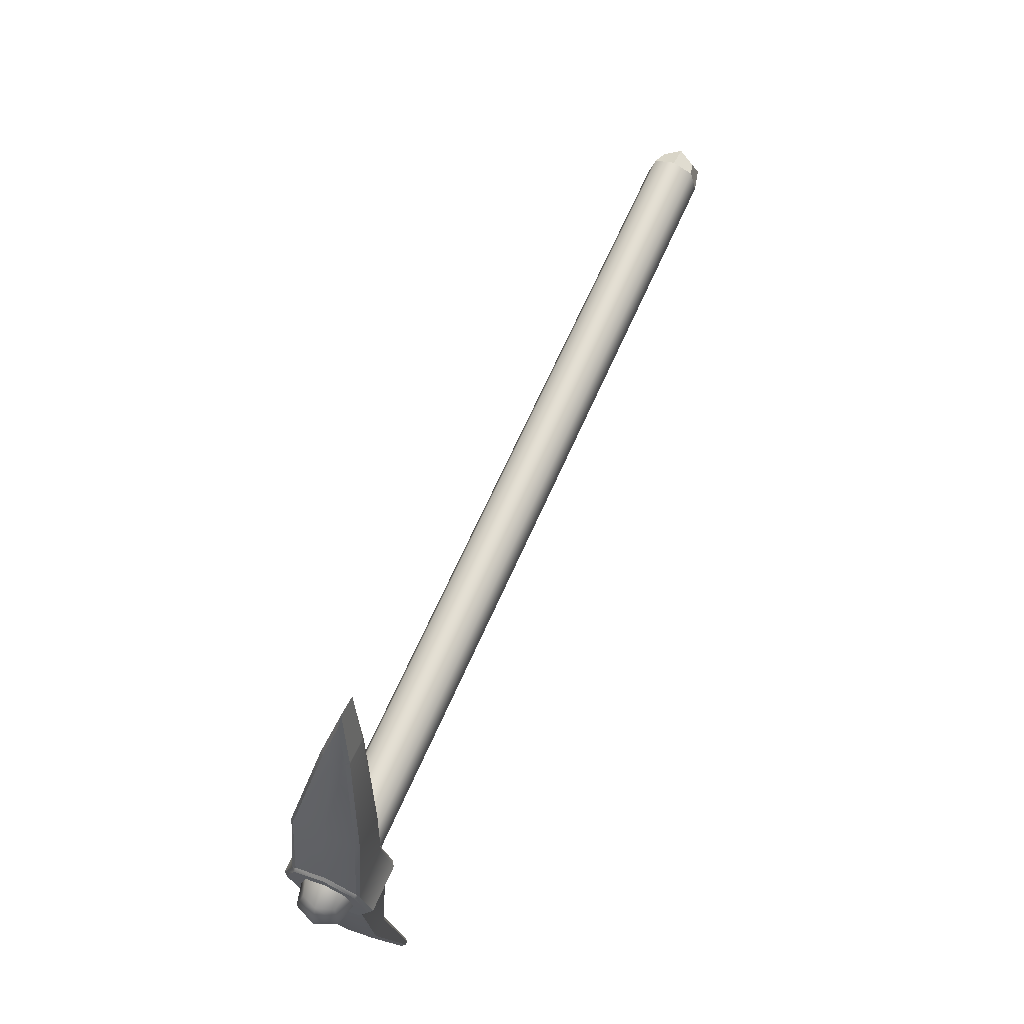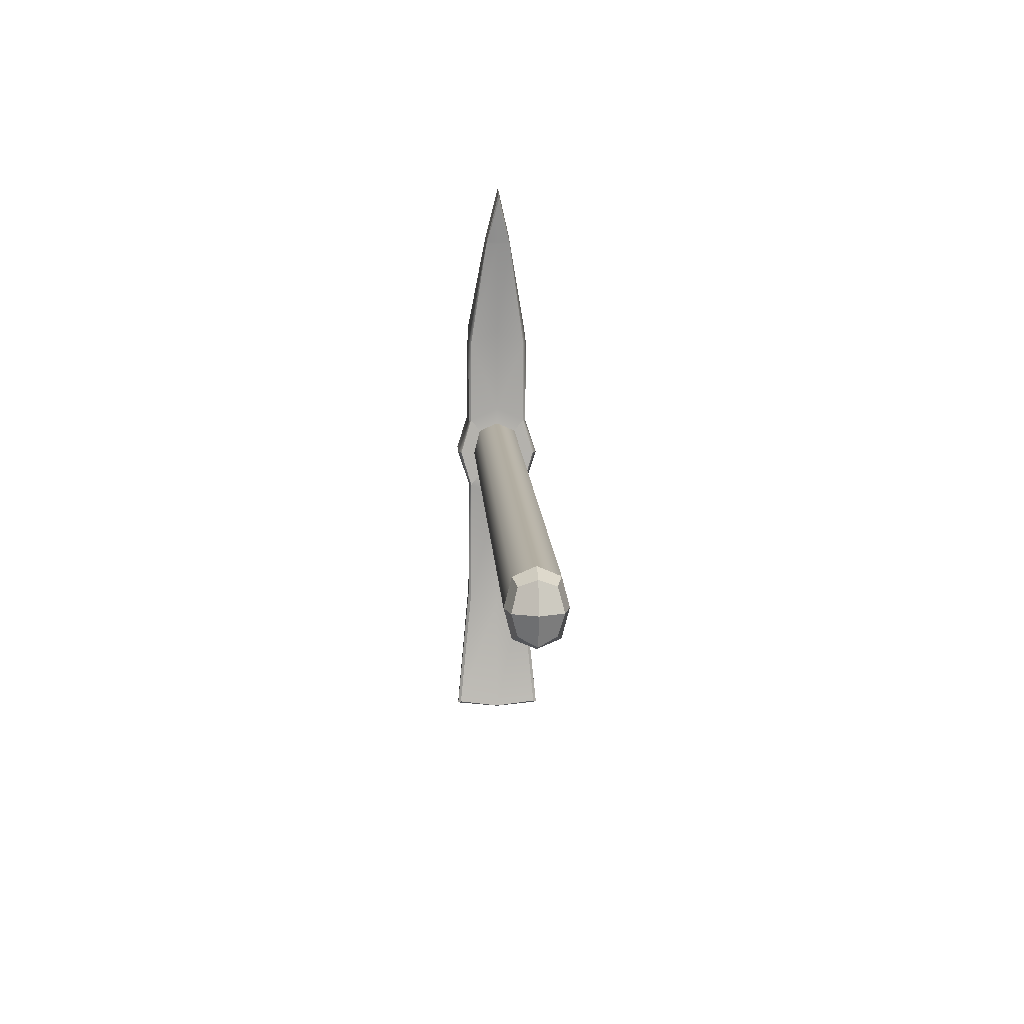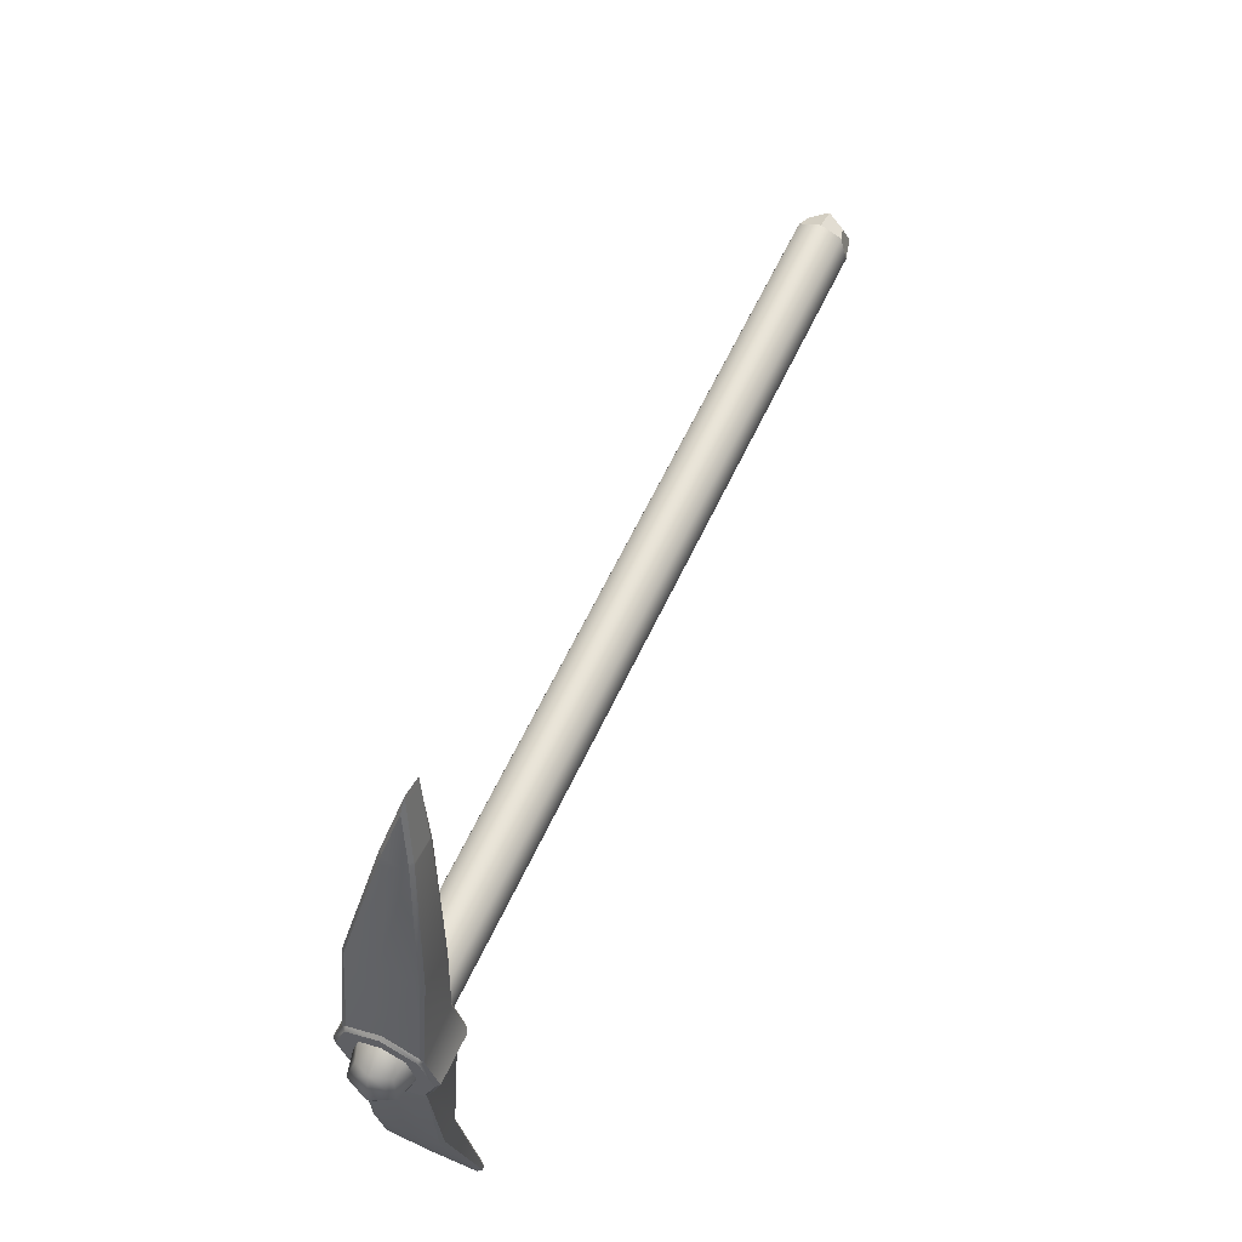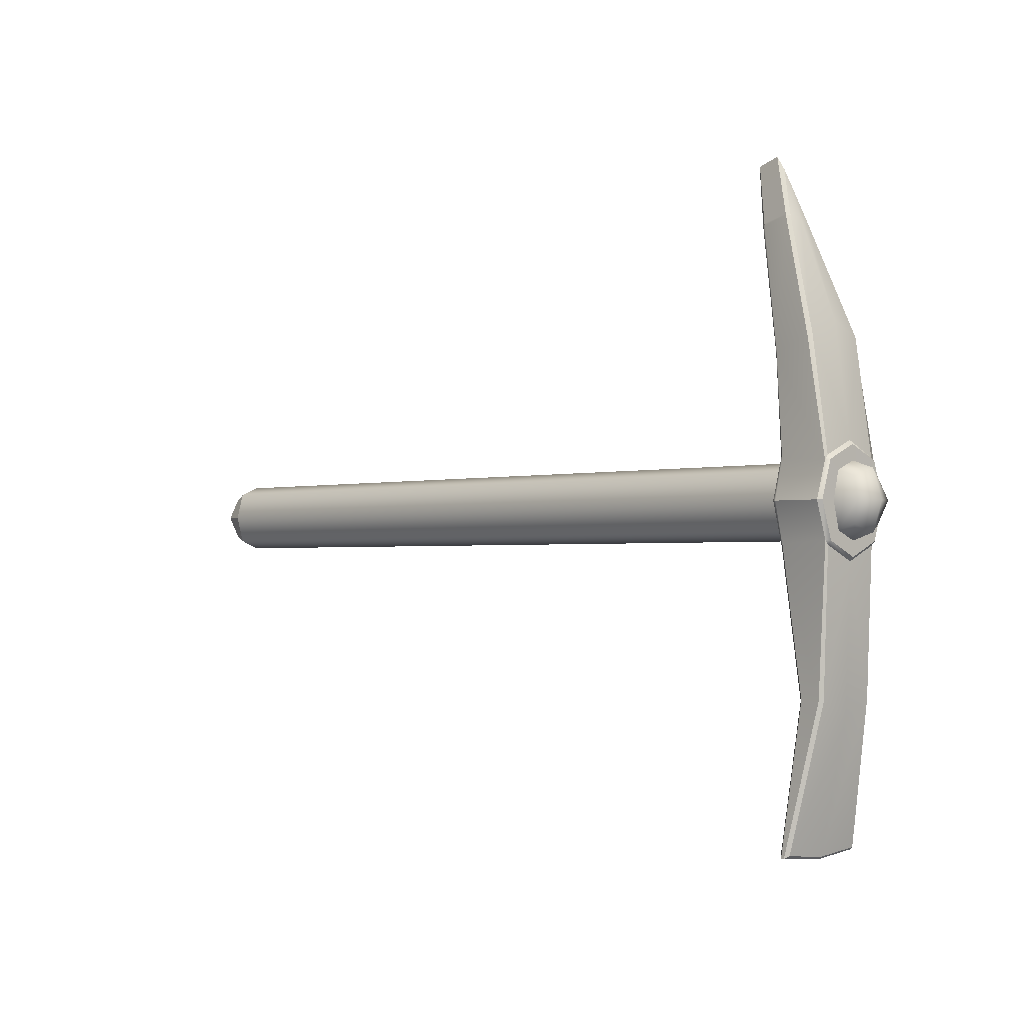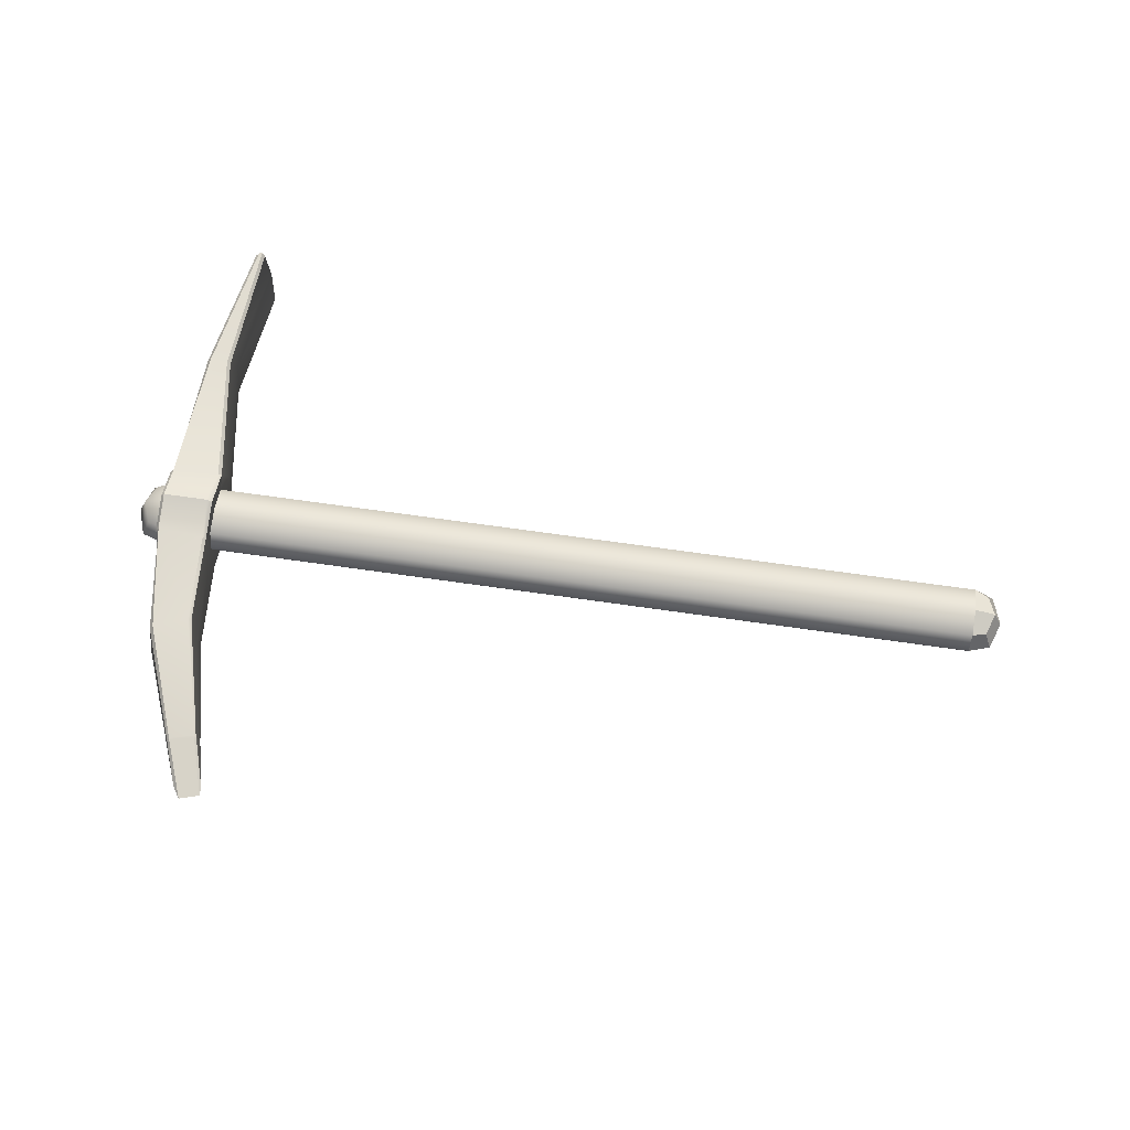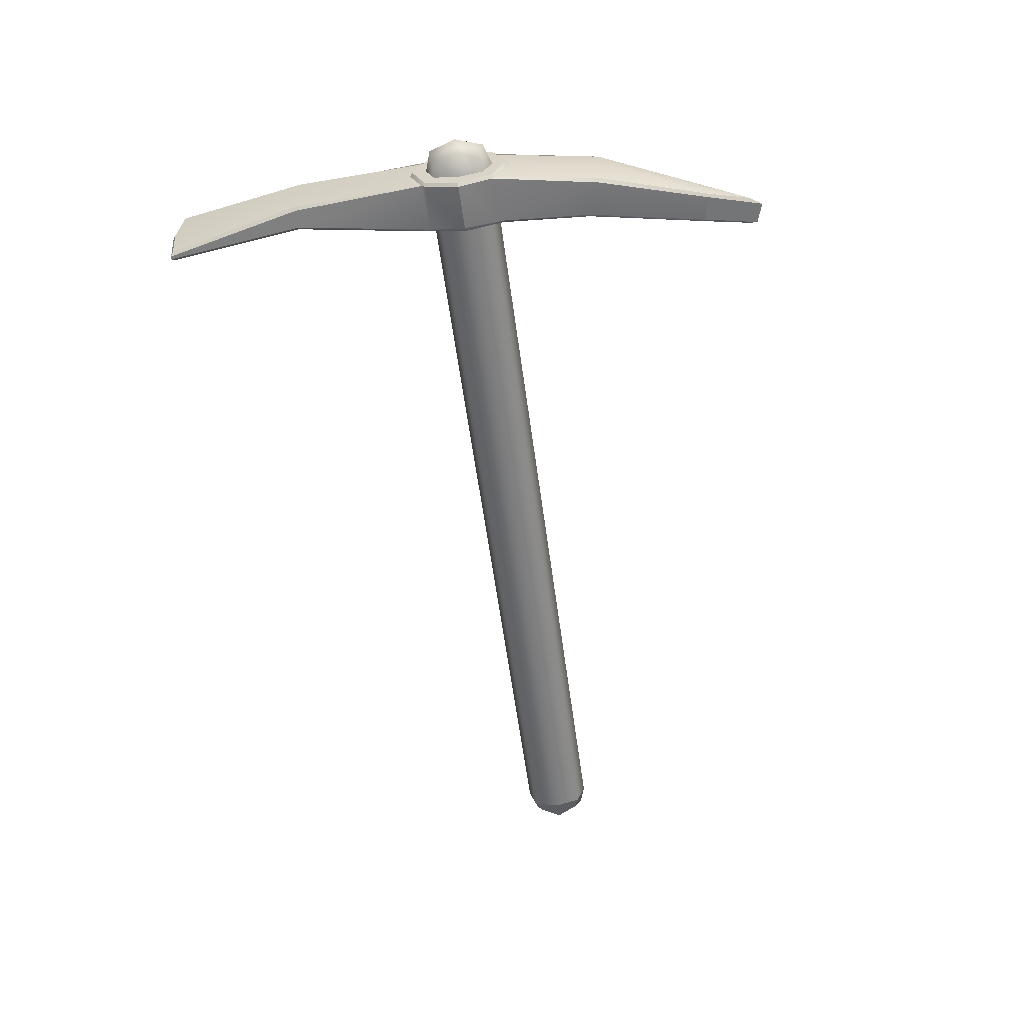
<metadata>
{"format":"obj","ext":"obj","renderer":"f3d","projection":"perspective","resolution":1024,"background":"white","views":[{"elev":66.7,"azim":-66.1,"up":"+Z"},{"elev":10.7,"azim":87.3,"up":"+Z"},{"elev":60.3,"azim":-65.2,"up":"+Z"},{"elev":-1.6,"azim":-133.7,"up":"+Z"},{"elev":64.8,"azim":8.4,"up":"+Y"},{"elev":-58.0,"azim":-82.4,"up":"+Y"}]}
</metadata>
<code>
g default
v -5.391 0.2931 -0.2852
v -6.173 0.2931 -0.2852
v -6.174 0.3907 0.09026
v -5.393 0.3907 0.09026
v -6.173 0.2931 0.4657
v -5.391 0.2931 0.4657
v -5.391 0 0.5915
v -6.172 0 0.5915
v -6.173 -0.2931 0.4657
v -5.391 -0.2931 0.4657
v -6.174 -0.3907 0.09026
v -5.393 -0.3907 0.09026
v -6.173 -0.2931 -0.2852
v -5.391 -0.2931 -0.2852
v -5.391 0 -0.411
v -6.172 0 -0.411
v -5.393 0.6094 0.09026
v -5.391 0 0.8502
v -5.393 -0.6094 0.09026
v -5.391 0 -0.6697
v -6.173 0.4468 -0.4158
v -6.127 0.6631 0.09026
v -6.174 0.6138 0.09026
v -6.173 0.4468 0.5963
v -6.125 0 0.8502
v -6.172 0 0.7988
v -6.173 -0.4468 0.5963
v -6.127 -0.6631 0.09026
v -6.174 -0.6138 0.09026
v -6.173 -0.4468 -0.4158
v -6.125 0 -0.6697
v -6.172 0 -0.6182
v -5.253 0 2.18
v -5.903 0 2.382
v -5.685 0 -2.62
v -6.045 0 -2.62
v -6.378 -0.2342 0.3903
v 6.378 -0.2342 0.3903
v -6.378 0.2342 0.3903
v 6.378 0.2342 0.3903
v -6.378 0.2342 -0.2097
v 6.378 0.2342 -0.2097
v -6.378 -0.2342 -0.2097
v 6.378 -0.2342 -0.2097
v 6.481 -0.3139 0.09026
v -6.481 -0.3139 0.09026
v 6.481 0 -0.312
v -6.481 0 -0.312
v 6.481 0.3139 0.09026
v -6.481 0.3139 0.09026
v 6.481 0 0.4925
v -6.481 0 0.4925
v -6.617 0 0.09026
v 6.617 0 0.09026
v 6.173 -0.2931 -0.2852
v -6.173 -0.2931 -0.2852
v 6.174 -0.3907 0.09026
v -6.174 -0.3907 0.09026
v -6.173 -0.2931 0.4657
v 6.173 -0.2931 0.4657
v 6.173 0.2931 -0.2852
v -6.173 0.2931 -0.2852
v 6.172 0 -0.411
v -6.172 0 -0.411
v 6.173 0.2931 0.4657
v -6.173 0.2931 0.4657
v 6.174 0.3907 0.09026
v -6.174 0.3907 0.09026
v 6.172 0 0.5915
v -6.172 0 0.5915
v -5.391 0.2931 -0.2852
v -5.393 0.3907 0.09026
v -5.391 0.2931 0.4657
v -5.391 0 0.5915
v -5.391 -0.2931 0.4657
v -5.393 -0.3907 0.09026
v -5.391 -0.2931 -0.2852
v -5.391 0 -0.411
v -5.391 0.4442 0.6489
v -5.436 0.4848 0.6305
v -5.313 0.4412 1.959
v -5.356 0.4848 1.982
v -6.126 0.4988 0.5881
v -6.126 0.4442 0.6489
v -5.847 0.4848 2.158
v -5.891 0.4403 2.188
v -6.126 -0.4442 0.6489
v -6.126 -0.4988 0.5881
v -5.891 -0.4403 2.189
v -5.847 -0.4848 2.158
v -5.436 -0.4848 0.6305
v -5.391 -0.4442 0.6489
v -5.356 -0.4848 1.982
v -5.312 -0.4404 1.964
v -4.929 0.1975 3.661
v -5.282 0.1967 3.753
v -5.322 0.1542 3.752
v -4.981 -0 4.58
v -5.098 0 4.403
v -5.322 -0.1542 3.752
v -5.282 -0.1967 3.753
v -4.923 -0.1916 3.679
v -5.391 -0.4442 -0.4684
v -5.436 -0.4848 -0.45
v -5.685 -0.4417 -2.418
v -5.73 -0.4848 -2.4
v -6.126 -0.4442 -0.4684
v -6.126 -0.4988 -0.4076
v -6.001 -0.4848 -2.402
v -6.046 -0.4414 -2.414
v -5.436 0.4848 -0.45
v -5.391 0.4442 -0.4684
v -5.73 0.4848 -2.4
v -5.685 0.4417 -2.418
v -6.126 0.4442 -0.4684
v -6.126 0.4988 -0.4076
v -6.046 0.4414 -2.414
v -6.001 0.4848 -2.402
v -5.514 -0.6343 -4.342
v -5.555 -0.6821 -4.37
v -5.506 -0 -4.422
v -5.547 0 -4.438
v -5.602 -0.6825 -4.367
v -5.655 -0.6344 -4.333
v -5.594 0 -4.438
v -5.647 0 -4.4
v -5.555 0.6821 -4.37
v -5.514 0.6343 -4.342
v -5.655 0.6344 -4.333
v -5.602 0.6825 -4.367
v -5.356 0 3.756
v -5.272 -0.1906 3.779
v -5.313 -0.148 3.778
v -5.345 0 3.783
v -5.313 0.148 3.778
v -5.272 0.1906 3.779
v -4.869 0 3.689
v -4.692 -0 4.488
v -4.695 -0 4.371
v -4.889 -0.1807 3.691
v -4.918 -0.1878 3.697
v -4.899 -0.1912 3.667
v -4.89 0.1807 3.691
v -4.899 0.1912 3.667
v -4.918 0.1878 3.697
v -4.875 0 3.666
v -5.471 0.6631 0.09026
v -5.471 -0.6631 0.09026
g PickAxe
f 4 1 112 17
f 6 4 17 79
f 7 6 79 18
f 10 7 18 92
f 12 10 92 19
f 14 12 19 103
f 15 14 103 20
f 1 15 20 112
f 21 115 31 32
f 22 23 24 83
f 25 26 27 87
f 28 29 30 108
f 28 148 91 88
f 2 3 23 21
f 3 5 24 23
f 5 8 26 24
f 8 9 27 26
f 9 11 29 27
f 11 13 30 29
f 13 16 32 30
f 16 2 21 32
f 38 45 54 51
f 43 46 53 48
f 50 53 52 39
f 52 53 46 37
f 48 53 50 41
f 49 54 47 42
f 47 54 45 44
f 51 54 49 40
f 55 77 78 63
f 77 55 57 76
f 76 57 60 75
f 75 60 69 74
f 61 71 72 67
f 78 71 61 63
f 65 73 74 69
f 73 65 67 72
f 37 59 70 52
f 39 66 68 50
f 41 62 64 48
f 43 56 58 46
f 60 57 45 38
f 45 57 55 44
f 46 58 59 37
f 55 63 47 44
f 47 63 61 42
f 48 64 56 43
f 61 67 49 42
f 49 67 65 40
f 50 68 62 41
f 65 69 51 40
f 51 69 60 38
f 52 70 66 39
f 71 62 68 72
f 66 73 72 68
f 74 73 66 70
f 59 75 74 70
f 58 76 75 59
f 56 77 76 58
f 78 77 56 64
f 62 71 78 64
f 83 80 147 22
f 84 24 26 25
f 88 27 29 28
f 108 107 104 148 28
f 107 30 32 31
f 147 111 116 22
f 116 21 23 22
f 79 80 82 81
f 81 82 95 144
f 83 84 86 85
f 85 86 97 96
f 87 88 90 89
f 89 90 101 100
f 91 92 94 93
f 93 94 142 102
f 96 97 135 136
f 98 99 133 132
f 103 104 106 105
f 105 106 120 119
f 107 110 109
f 109 110 124 123
f 111 112 114 113
f 113 114 128 127
f 115 116 118 117
f 117 118 130 129
f 119 120 122 121
f 121 122 127 128
f 123 124 126 125
f 125 126 129 130
f 101 102 141 132
f 122 120 123 125
f 130 127 122 125
f 18 79 81 33
f 82 80 83 85
f 86 84 25 34
f 90 88 91 93
f 94 92 18 33
f 25 87 89 34
f 82 85 96 95
f 86 34 131 97
f 90 93 102 101
f 34 89 100 131
f 20 103 105 35
f 106 104 107 109
f 110 107 31 36
f 118 116 111 113
f 114 112 20 35
f 31 115 117 36
f 35 105 119 121
f 106 109 123 120
f 110 36 126 124
f 118 113 127 130
f 114 35 121 128
f 36 117 129 126
f 83 24 84
f 87 27 88
f 107 108 30
f 115 21 116
f 131 100 133 134
f 97 131 134 135
f 132 133 100 101
f 134 133 99
f 135 134 99
f 98 136 135 99
f 136 145 95 96
f 94 33 146 142
f 33 81 144 146
f 138 139 143 145
f 139 138 141 140
f 138 145 136 98
f 137 143 139
f 139 140 137
f 132 141 138 98
f 140 141 102 142
f 143 144 95 145
f 146 144 143 137
f 142 146 137 140
f 147 80 79 17
f 112 111 147 17
f 148 104 103 19
f 91 148 19 92

</code>
